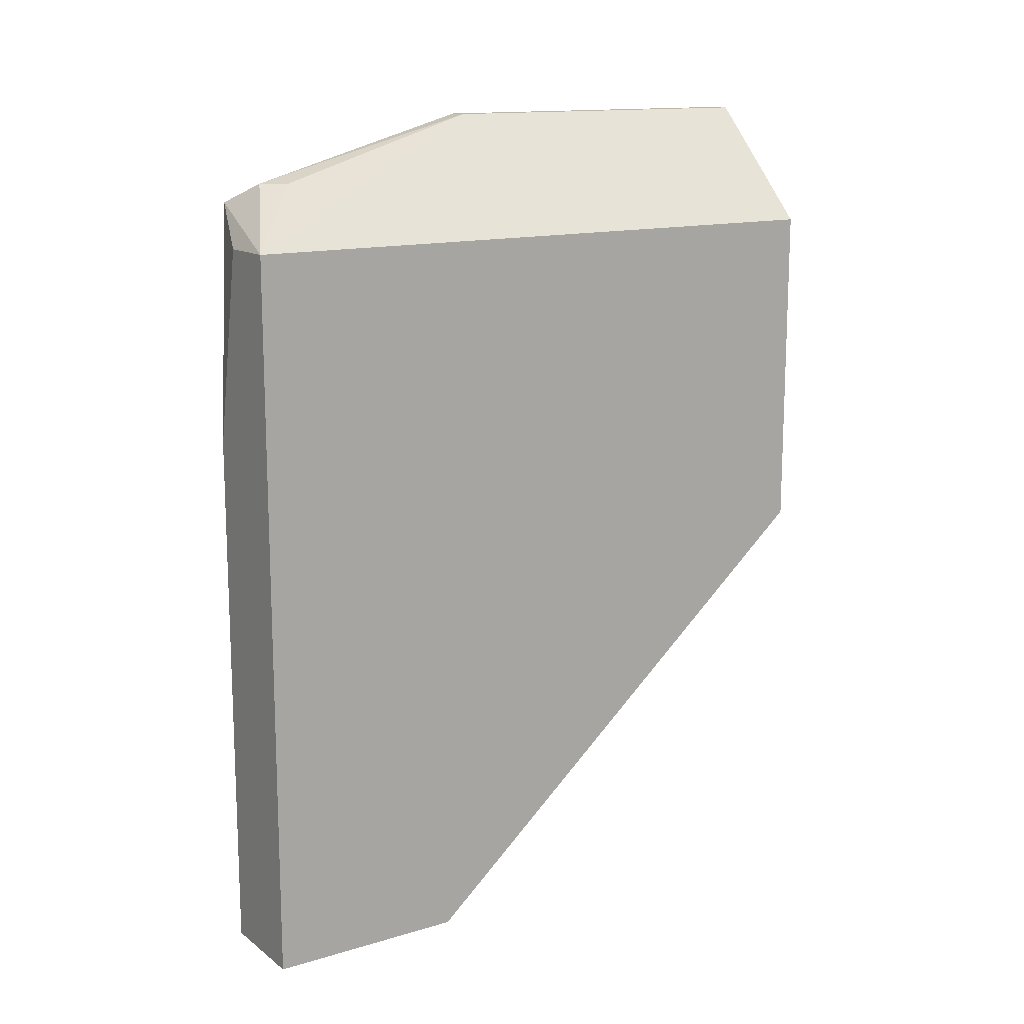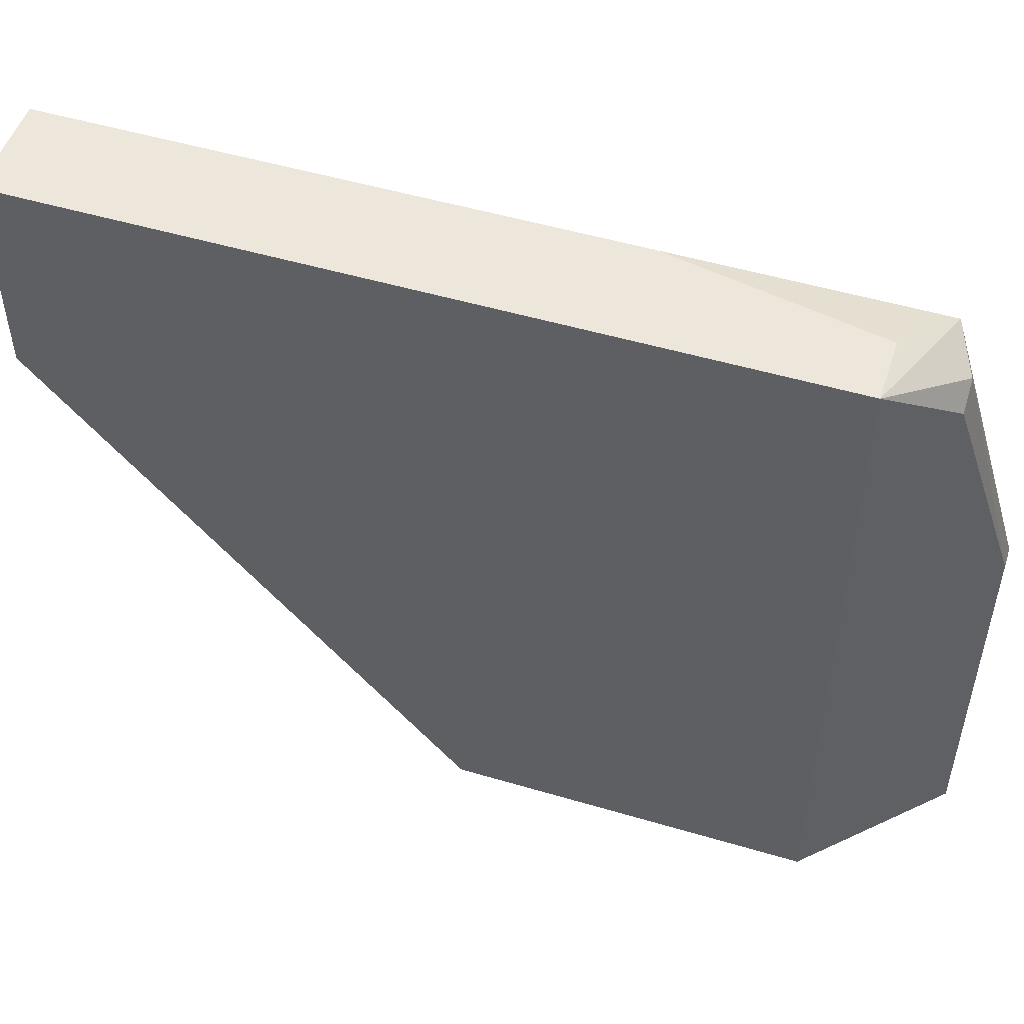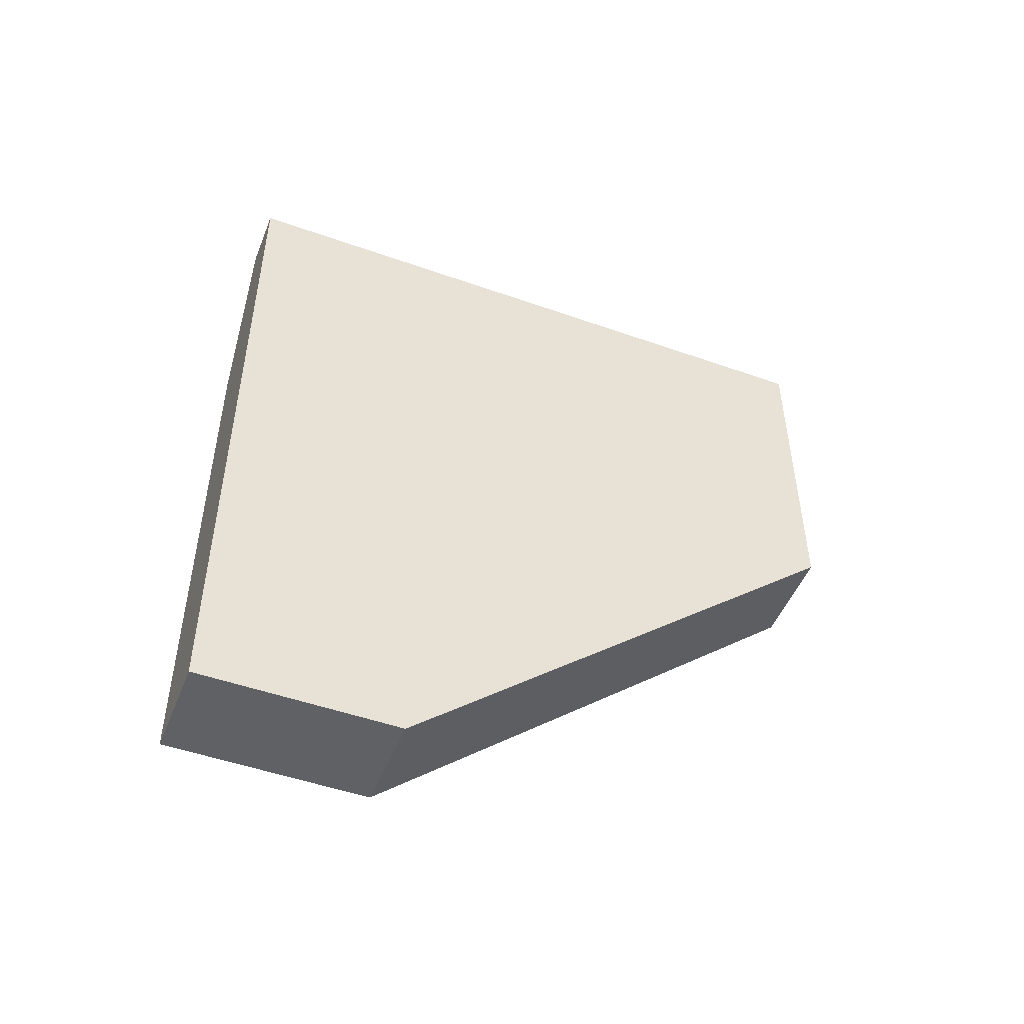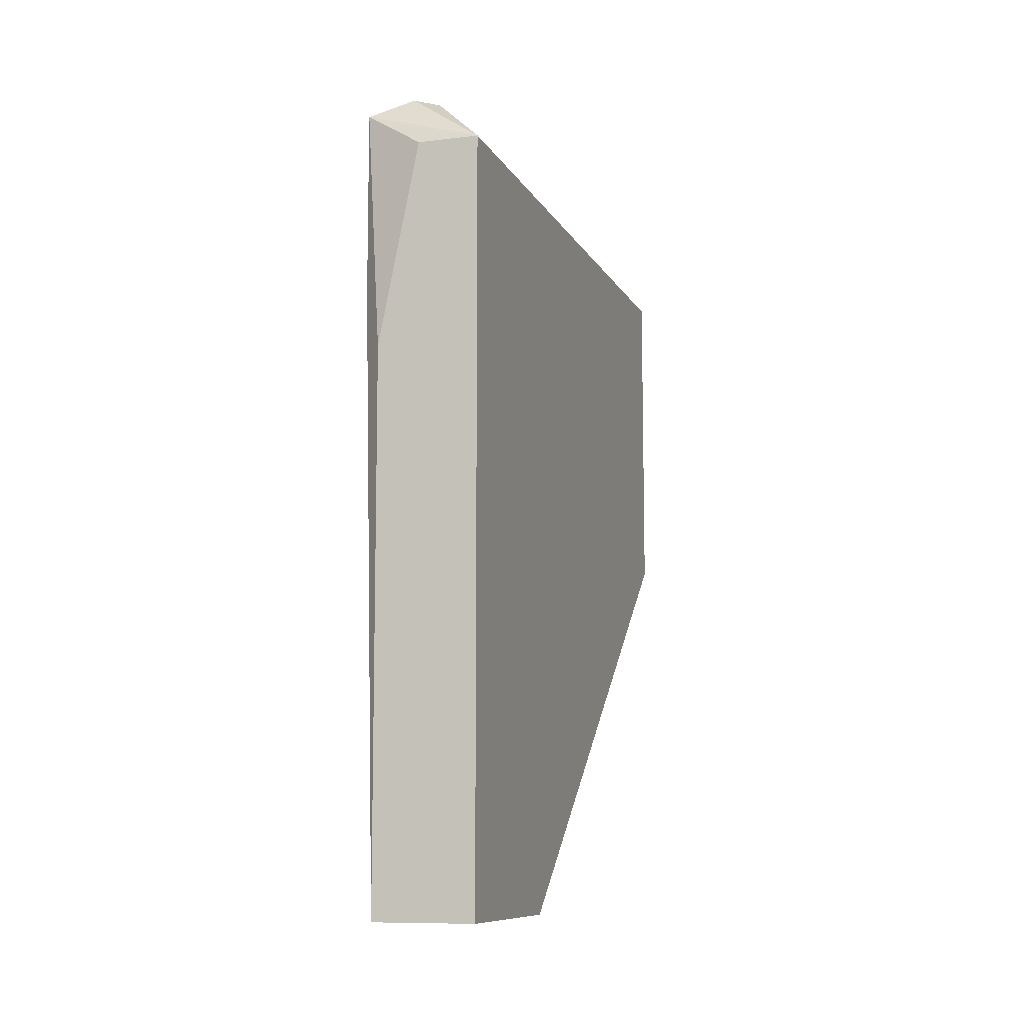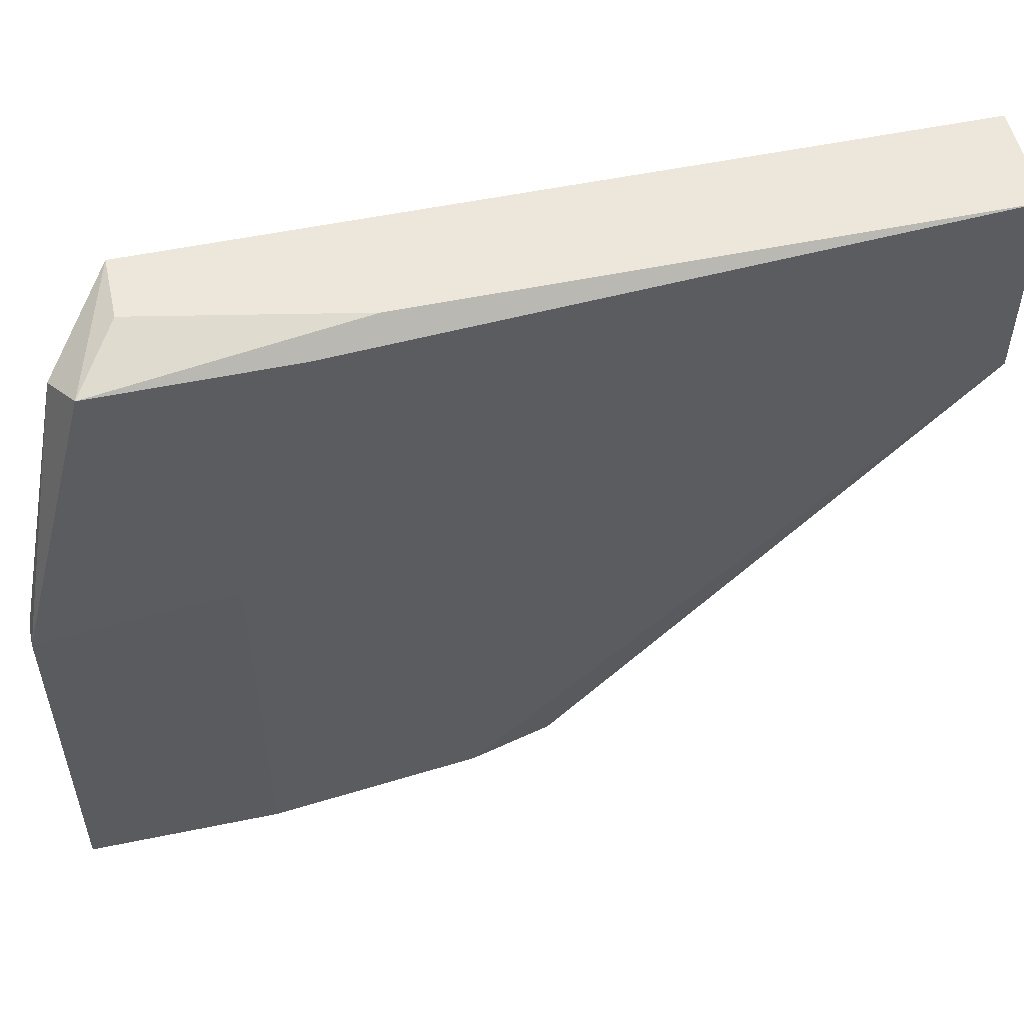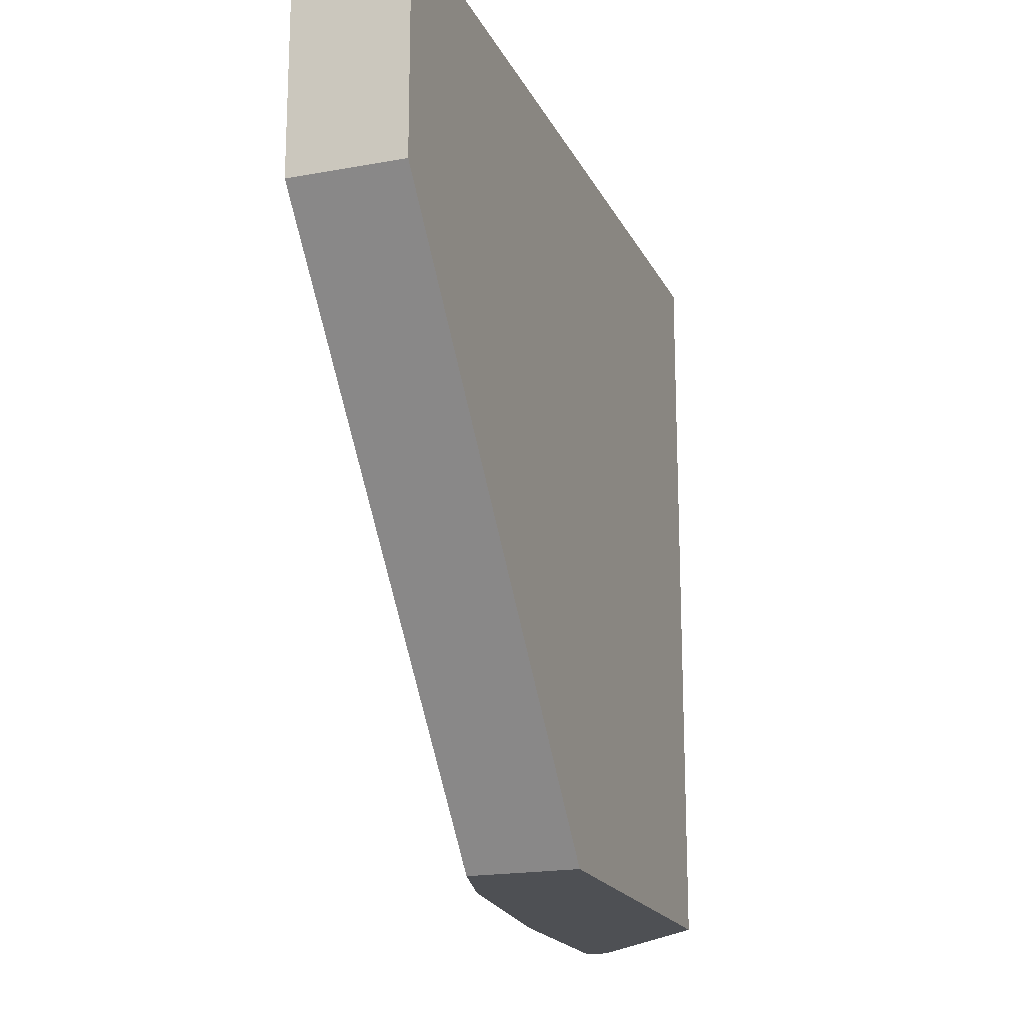
<metadata>
{"format":"obj","ext":"obj","renderer":"f3d","projection":"perspective","resolution":1024,"background":"white","views":[{"elev":14.0,"azim":56.8,"up":"+Y"},{"elev":50.6,"azim":108.0,"up":"+Z"},{"elev":-49.4,"azim":68.6,"up":"+Y"},{"elev":-9.5,"azim":17.6,"up":"+Y"},{"elev":53.6,"azim":-102.5,"up":"+Z"},{"elev":-18.9,"azim":19.4,"up":"+Z"}]}
</metadata>
<code>
v 0.002409 0.04852 -0.0183
v 0.002409 0.04852 -0.03836
v 0.002409 0.03849 -0.03836
v 0.002409 0.03849 -0.01719
v 0.004639 0.000602 -0.01273
v 0.004639 0.000602 -0.001585
v 0.004639 0.03069 -0.001585
v 0.004639 0.0229 -0.03836
v 0.005753 0.04517 -0.003817
v 0.006867 0.04517 -0.004929
v 0.006867 0.04183 -0.001585
v 0.003524 0.04852 -0.0183
v 0.003524 0.04852 -0.03836
v 0.003524 0.03403 -0.002701
v 0.003524 0.04406 -0.002701
v 0.003524 0.02735 -0.03836
v 0.01021 0.000602 -0.01273
v 0.01021 0.000602 -0.001585
v 0.01021 0.0229 -0.03836
v 0.01021 0.04183 -0.03836
v 0.01021 0.04183 -0.001585
f 9 21 10
f 19 21 18
f 21 6 18
f 12 21 20
f 19 16 20
f 21 19 20
f 20 16 2
f 18 6 5
f 5 6 4
f 19 18 17
f 5 19 17
f 18 5 17
f 16 19 8
f 5 16 8
f 19 5 8
f 2 16 3
f 16 5 3
f 4 2 3
f 5 4 3
f 12 2 1
f 4 15 1
f 2 4 1
f 6 21 7
f 15 6 7
f 15 21 9
f 12 1 9
f 1 15 9
f 12 20 13
f 20 2 13
f 2 12 13
f 6 15 14
f 4 6 14
f 15 4 14
f 21 15 11
f 7 21 11
f 15 7 11
f 21 12 10
f 12 9 10

</code>
